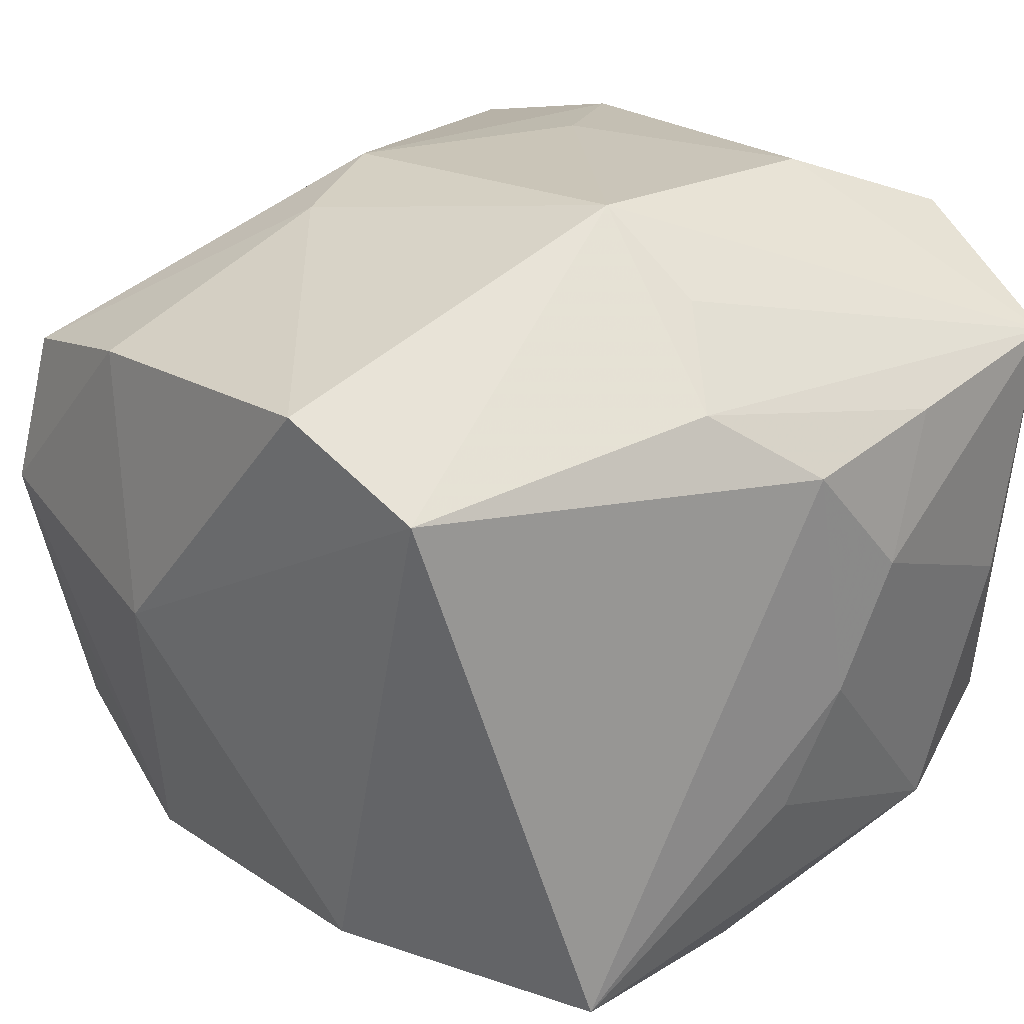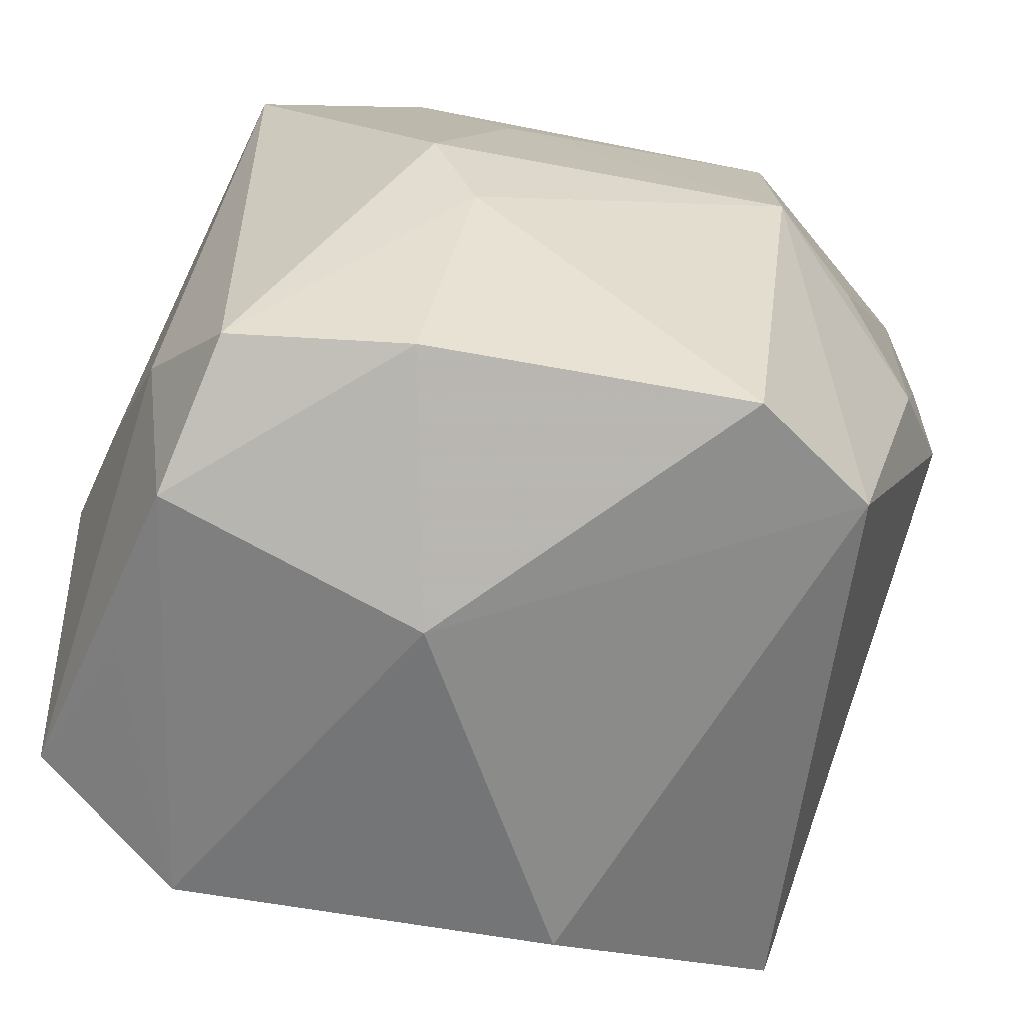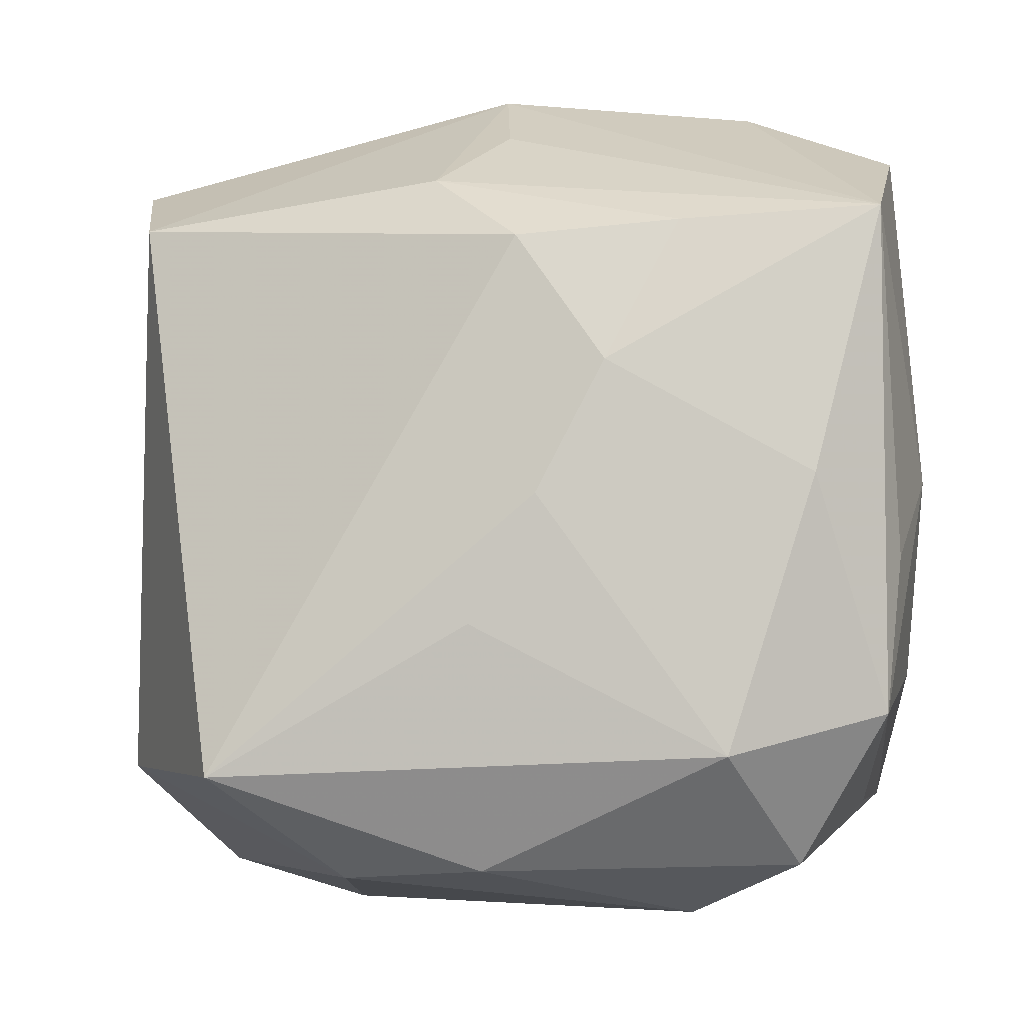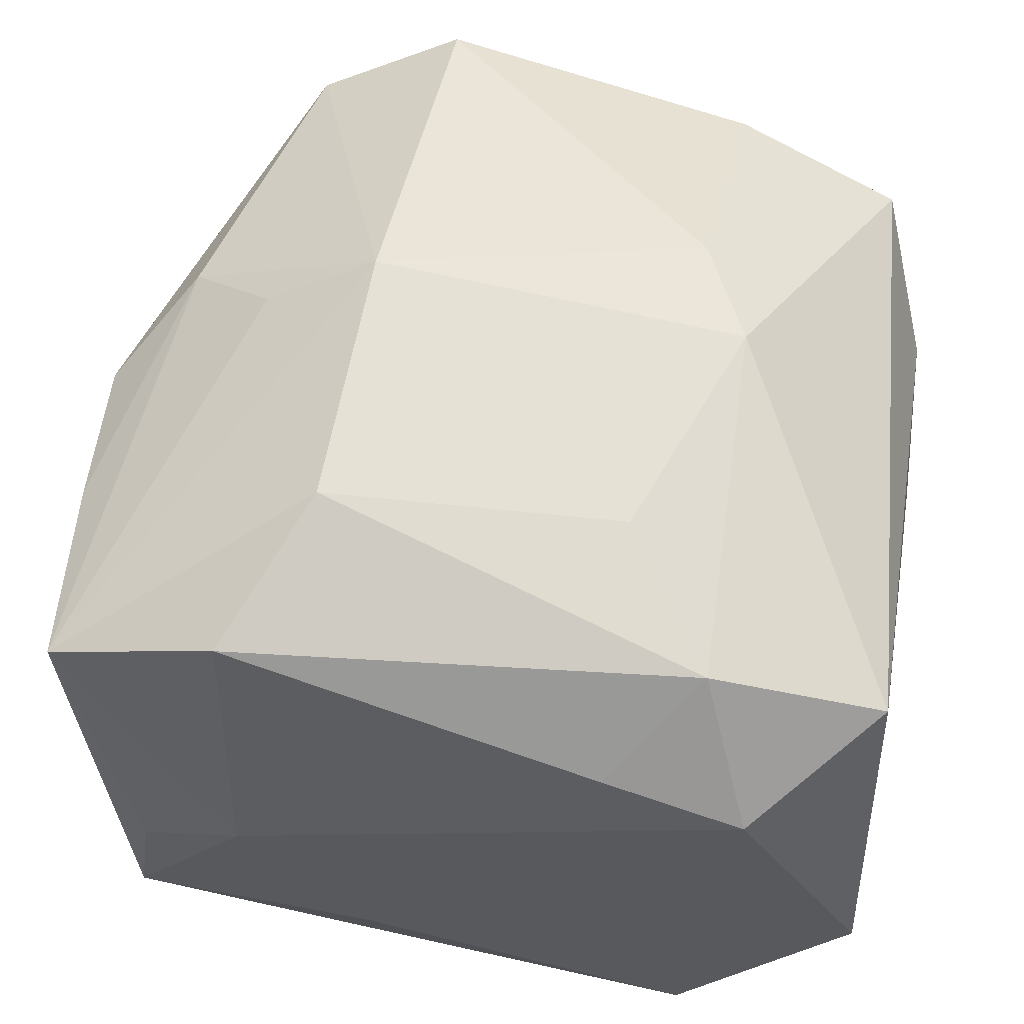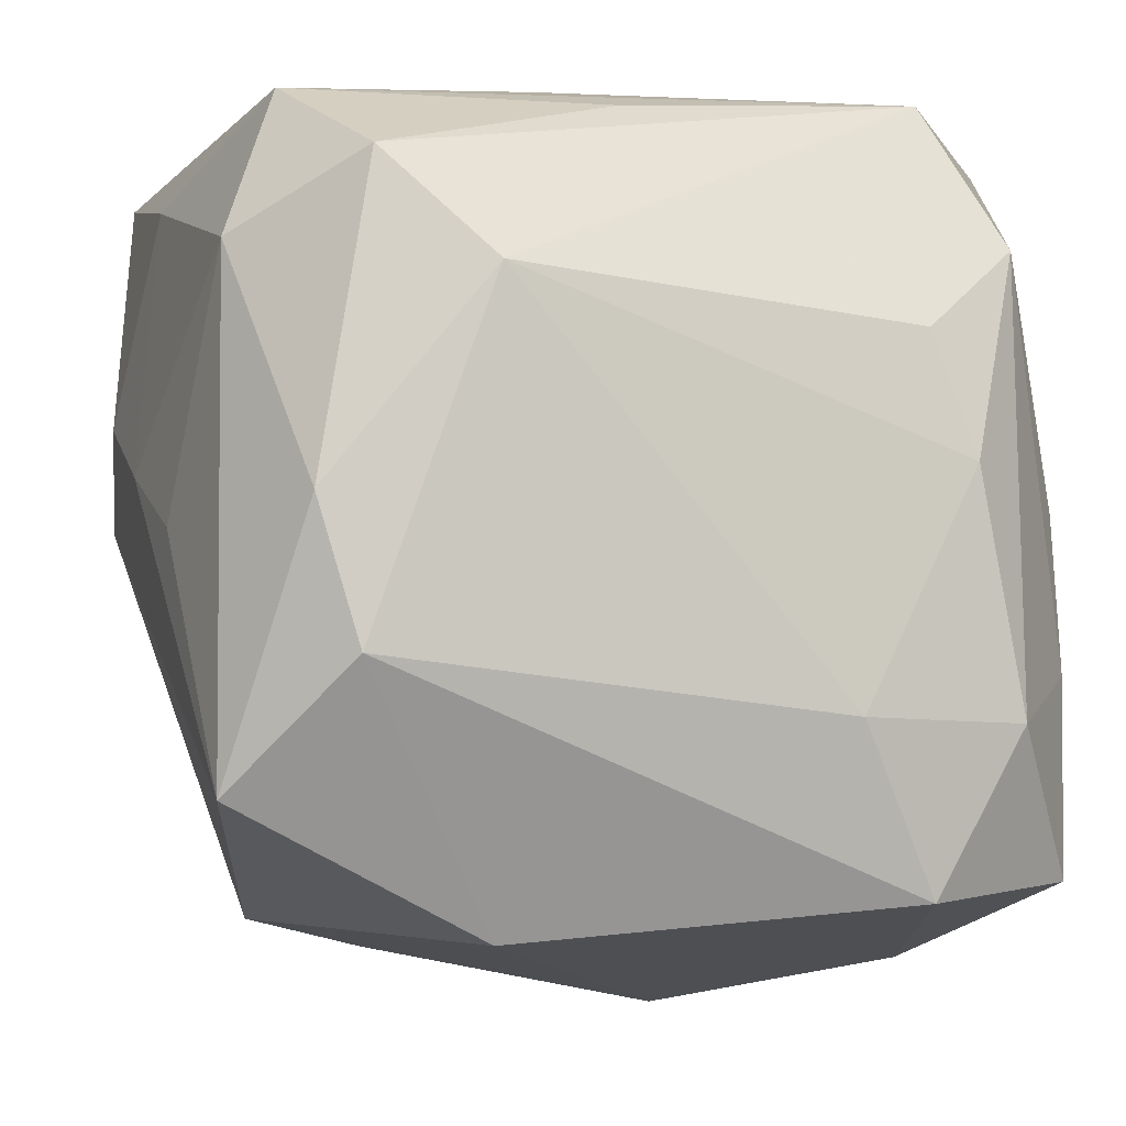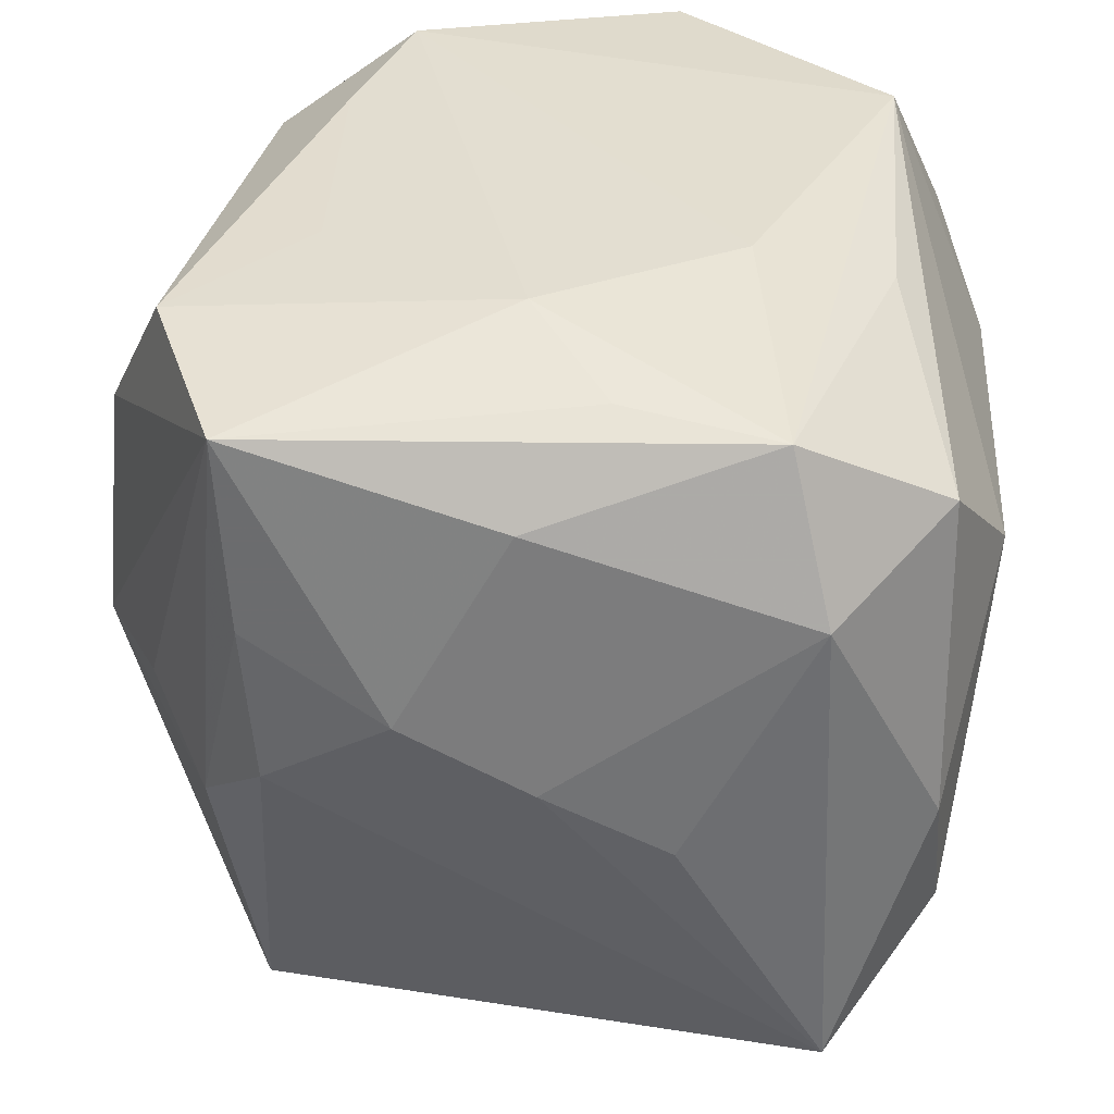
<metadata>
{"format":"obj","ext":"obj","renderer":"f3d","projection":"perspective","resolution":1024,"background":"white","views":[{"elev":33.7,"azim":48.5,"up":"+Z"},{"elev":-68.0,"azim":-22.3,"up":"+Y"},{"elev":-5.7,"azim":95.0,"up":"+Z"},{"elev":56.8,"azim":-171.5,"up":"+Z"},{"elev":-7.4,"azim":161.0,"up":"+Y"},{"elev":36.2,"azim":95.7,"up":"+Y"}]}
</metadata>
<code>
v -0.02139 0.03406 -0.02542
v 0.03703 -0.02503 -0.02378
v -0.02147 0.002205 -0.03578
v 0.03198 0.03248 -0.01843
v -0.03499 -0.0135 -0.02374
v 0.01226 -0.001515 0.04006
v -0.03268 -0.03288 0.01926
v 0.008592 0.03554 -0.01425
v -0.03662 0.03404 -0.005639
v -0.0112 -0.01836 -0.03578
v 0.03527 0.03227 0.02464
v -0.01269 0.03592 0.02134
v -0.03502 0.0003755 -0.0222
v -0.03806 -0.01266 -0.001057
v 0.01327 0.02119 0.03757
v -0.03145 -0.03419 -0.01054
v 0.01467 -0.03592 -0.02272
v -0.03596 0.0269 0.02361
v 0.005361 0.03147 -0.02592
v 0.03869 -0.002567 -0.01103
v 0.03722 0.02646 0.001618
v -0.01873 -0.03265 -0.03226
v 0.03012 -0.006334 0.0286
v -0.03847 -0.007417 -0.01163
v -0.02019 -0.002963 0.03372
v 0.01987 0.03397 0.03157
v -0.03399 -0.03066 -0.02504
v -0.03286 -0.03702 0.005285
v 0.03701 0.01897 -0.02208
v -0.02054 0.02904 0.02902
v 0.03925 0.008966 0.01111
v -0.01571 -0.01296 0.03302
v -0.01752 -0.03511 0.02527
v 0.01824 0.01562 -0.03578
v 0.02347 -0.03351 0.02591
v -0.02518 0.03648 0.01727
v -0.01251 0.0173 0.03302
v 0.0281 -0.01433 -0.03247
v 0.0299 0.03383 -0.004943
v 0.01085 -0.03608 0.03165
v 0.01994 0.03648 0.002433
v -0.02753 0.02104 -0.03024
v 0.009284 0.03535 0.02023
v -0.03702 -0.02186 0.01002
v 0.03938 0.003129 -0.0001451
v -0.01787 0.01306 -0.03472
v -0.02604 -0.01842 -0.03421
v 0.03699 0.001299 0.02222
v -0.008126 -0.04086 0.003686
v 0.03645 0.01521 0.02345
v 0.03172 -0.002102 -0.03176
v 0.02206 -0.0004915 0.03421
v 0.02723 0.02504 -0.03123
f 1 53 34
f 31 11 50
f 21 11 31
f 4 11 21
f 31 50 48
f 6 11 15
f 27 16 28
f 34 3 46
f 46 3 42
f 46 1 34
f 42 1 46
f 10 3 34
f 4 53 19
f 19 1 4
f 53 1 19
f 9 1 42
f 36 1 9
f 27 24 5
f 11 41 26
f 26 15 11
f 30 15 26
f 39 11 4
f 4 41 39
f 39 41 11
f 4 1 8
f 8 41 4
f 8 1 36
f 36 41 8
f 45 21 31
f 2 20 45
f 31 48 45
f 45 48 2
f 2 48 35
f 35 17 2
f 49 17 35
f 23 48 50
f 23 50 11
f 6 35 23
f 23 35 48
f 29 20 2
f 29 53 4
f 4 21 29
f 29 45 20
f 21 45 29
f 44 28 7
f 27 28 44
f 44 24 27
f 14 24 44
f 18 25 30
f 7 25 18
f 18 30 36
f 18 44 7
f 36 9 18
f 14 44 18
f 18 24 14
f 18 9 24
f 6 15 37
f 37 25 6
f 37 15 30
f 30 25 37
f 2 17 38
f 38 10 34
f 3 10 47
f 42 3 47
f 27 5 47
f 47 5 42
f 24 9 13
f 13 5 24
f 13 9 42
f 42 5 13
f 12 41 36
f 36 30 12
f 30 26 12
f 33 28 49
f 7 28 33
f 52 11 6
f 6 23 52
f 52 23 11
f 22 38 17
f 10 38 22
f 27 47 22
f 22 47 10
f 22 16 27
f 22 17 49
f 22 28 16
f 49 28 22
f 34 53 51
f 51 38 34
f 53 29 51
f 51 29 2
f 2 38 51
f 43 26 41
f 41 12 43
f 43 12 26
f 40 35 6
f 49 35 40
f 40 33 49
f 32 25 7
f 7 33 32
f 33 40 32
f 6 25 32
f 32 40 6

</code>
